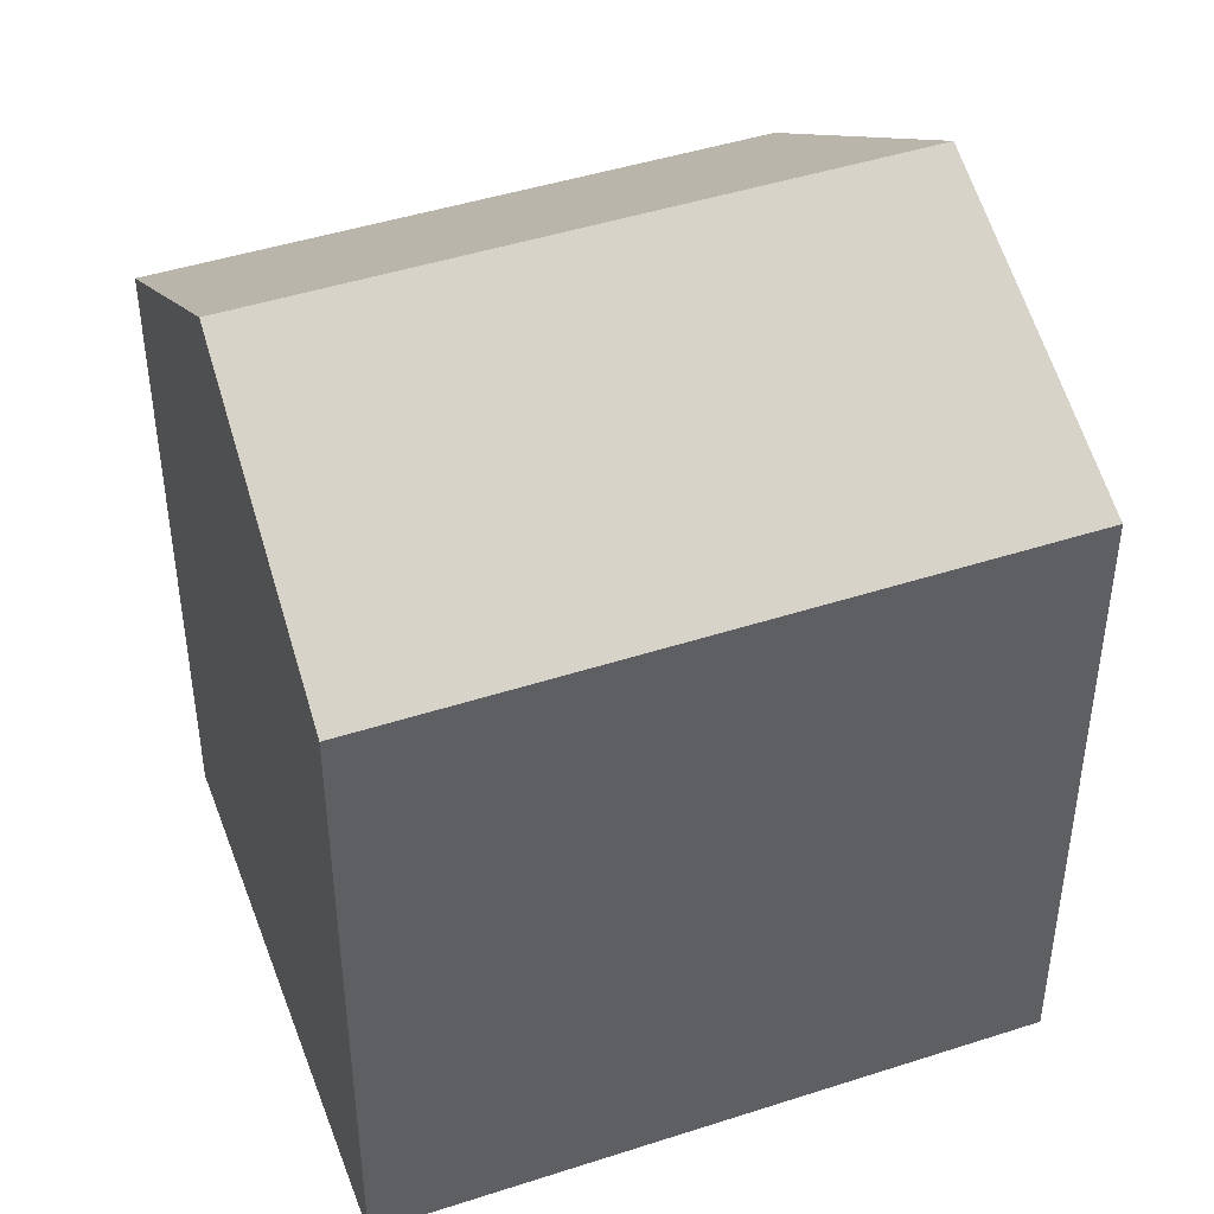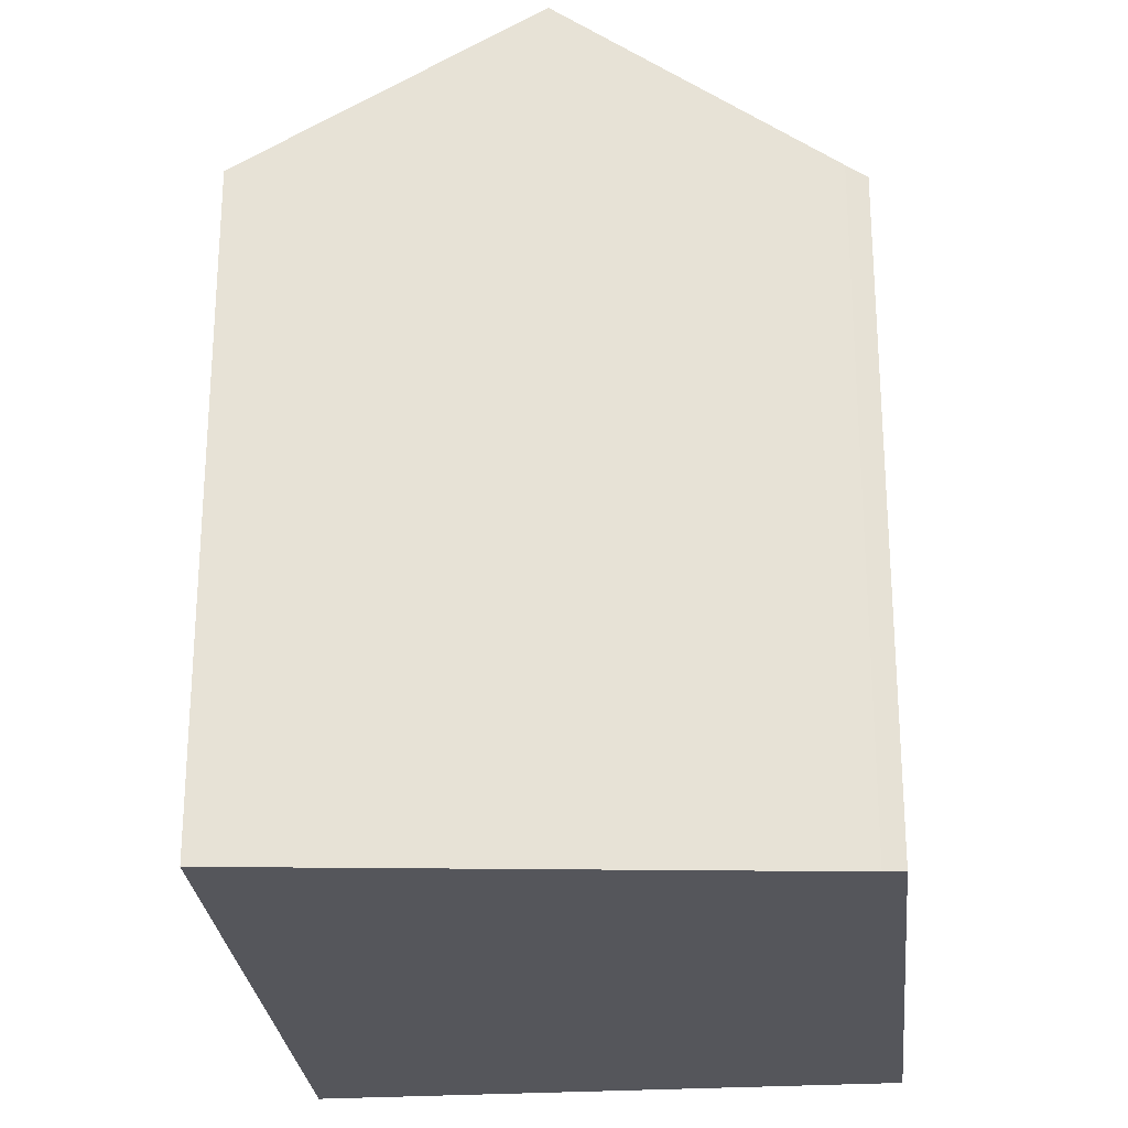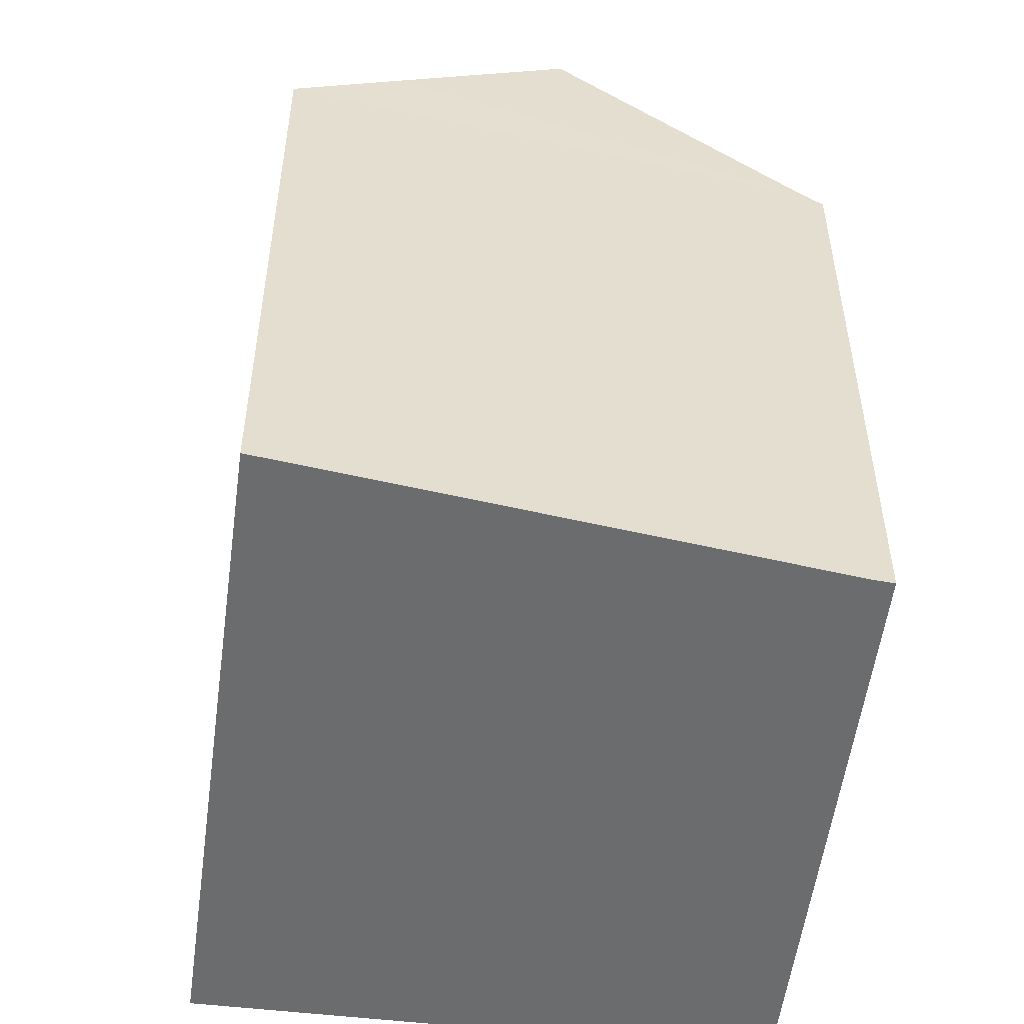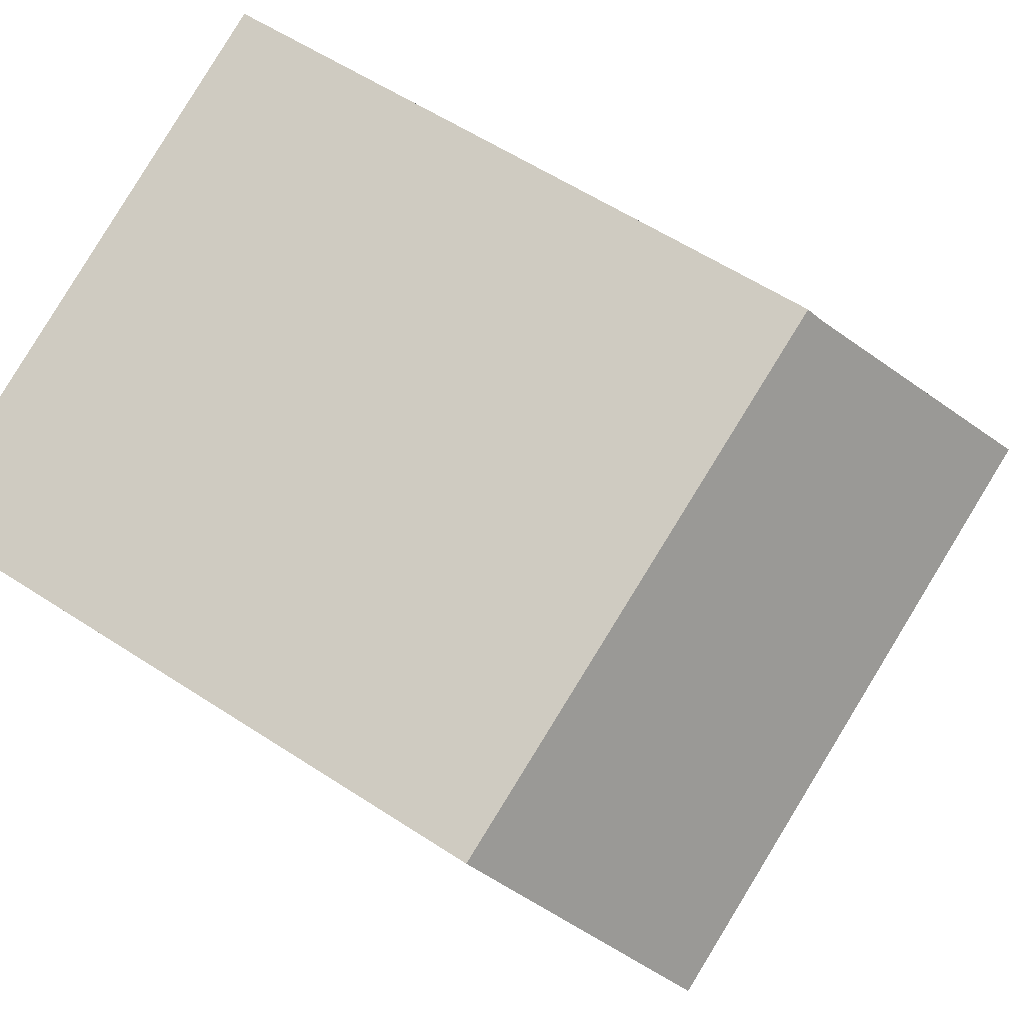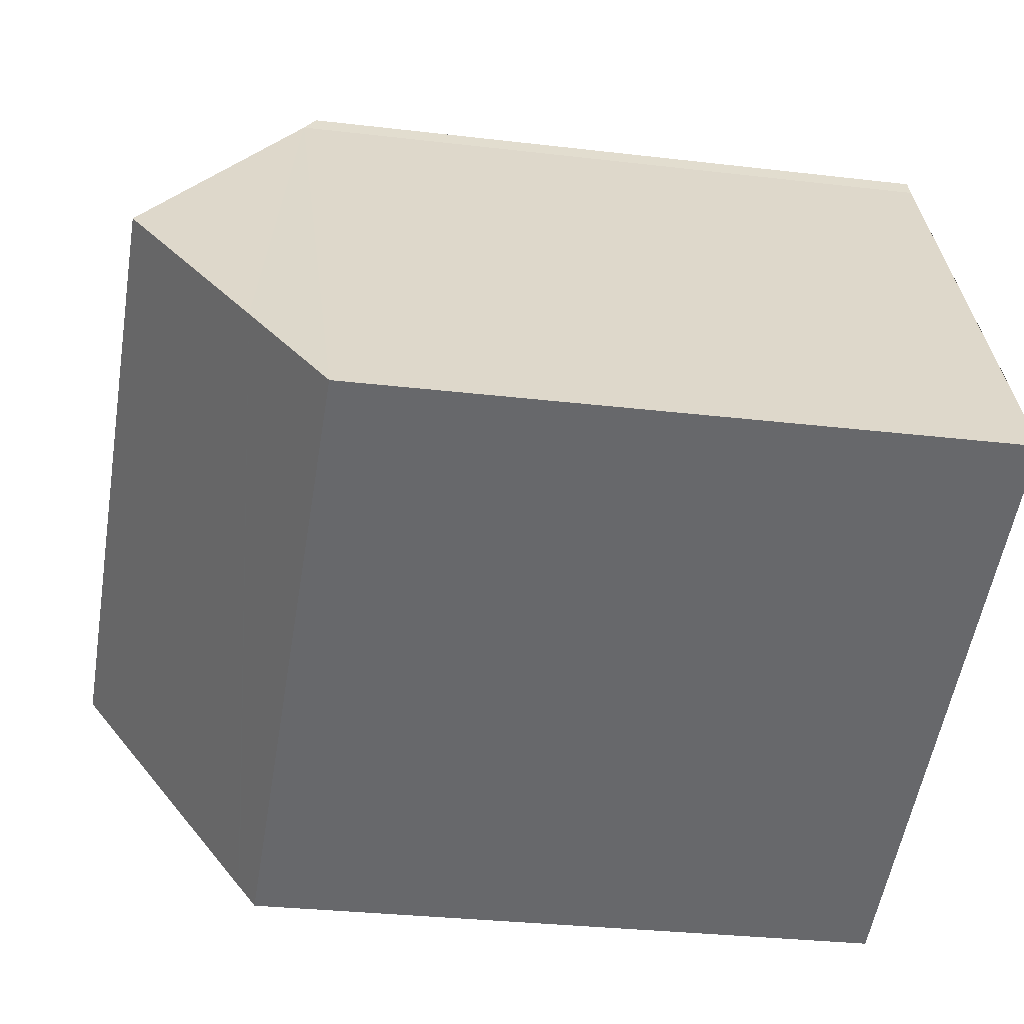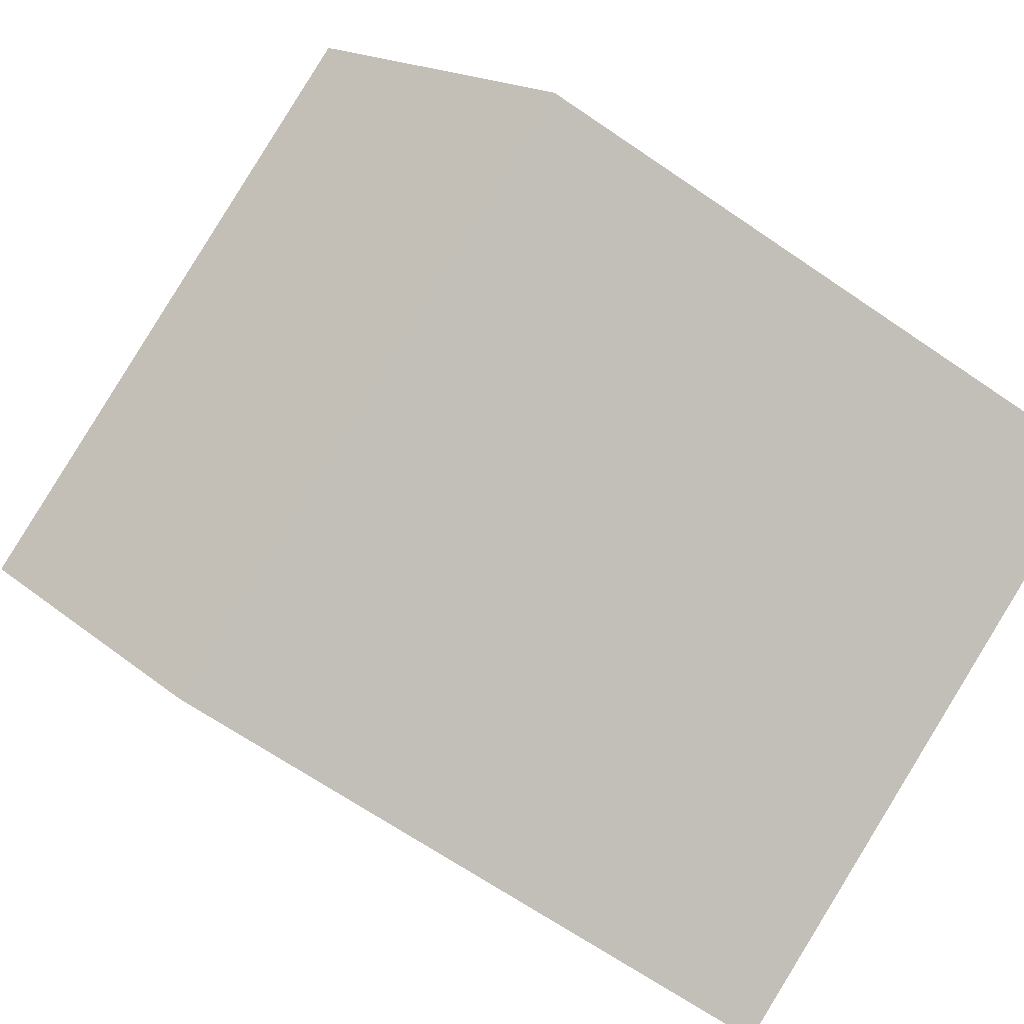
<metadata>
{"format":"obj","ext":"obj","renderer":"f3d","projection":"perspective","resolution":1024,"background":"white","views":[{"elev":45.5,"azim":-177.8,"up":"+Y"},{"elev":-26.3,"azim":-62.3,"up":"+Y"},{"elev":-53.6,"azim":-75.1,"up":"+Y"},{"elev":57.8,"azim":124.2,"up":"+Z"},{"elev":-29.7,"azim":-99.9,"up":"+Z"},{"elev":-67.8,"azim":-124.4,"up":"+Z"}]}
</metadata>
<code>
v  20.71 16.27 6.914
v  18.33 16.27 7.908
v  20.72 16.25 6.942
v  6.88 16.36 12.54
v  18 20.91 0.207
v  6.661 16.68 12.09
v  3.461 20.91 6.286
v  0.235 16.64 0.429
v  0.447 16.33 -0.187
v  0 16.33 1e-15
v  15.32 16.33 -6.408
v  1.333 18.1 2.43
v  15.55 16.73 -5.836
v  15.57 16.76 -5.793
v  1.978 18.95 3.599
v  0 0 0
v  6.661 -7.401e-16 12.09
v  0.235 -2.627e-17 0.429
v  3.461 -3.849e-16 6.286
v  1.333 -1.488e-16 2.43
v  1.978 -2.204e-16 3.599
v  6.88 -7.68e-16 12.54
v  20.72 -4.251e-16 6.942
v  18.33 -4.842e-16 7.908
v  20.71 -4.234e-16 6.914
v  15.32 3.924e-16 -6.408
v  18 -1.268e-17 0.207
v  15.55 3.574e-16 -5.836
v  15.57 3.547e-16 -5.793
v  0.447 1.145e-17 -0.187
g defaultobject
f 1 2 3
f 2 1 4
f 4 1 5
f 4 5 6
f 6 5 7
f 8 9 10
f 9 8 11
f 11 8 12
f 11 12 13
f 13 12 14
f 14 12 5
f 5 12 15
f 5 15 7
f 15 6 7
f 6 15 12
f 6 12 8
f 6 8 10
f 6 10 16
f 6 16 17
f 17 16 18
f 17 18 19
f 19 18 20
f 19 20 21
f 17 4 6
f 4 17 22
f 22 2 4
f 2 22 3
f 3 22 23
f 23 22 24
f 23 1 3
f 1 23 5
f 5 23 14
f 14 23 13
f 13 23 11
f 11 23 25
f 11 25 26
f 26 25 27
f 26 27 28
f 28 27 29
f 9 16 10
f 16 9 11
f 16 11 30
f 30 11 26
f 24 25 23
f 25 24 27
f 27 24 22
f 27 22 29
f 29 22 28
f 28 22 26
f 26 22 17
f 26 17 30
f 30 17 19
f 30 19 21
f 30 21 20
f 30 20 18
f 30 18 16

</code>
